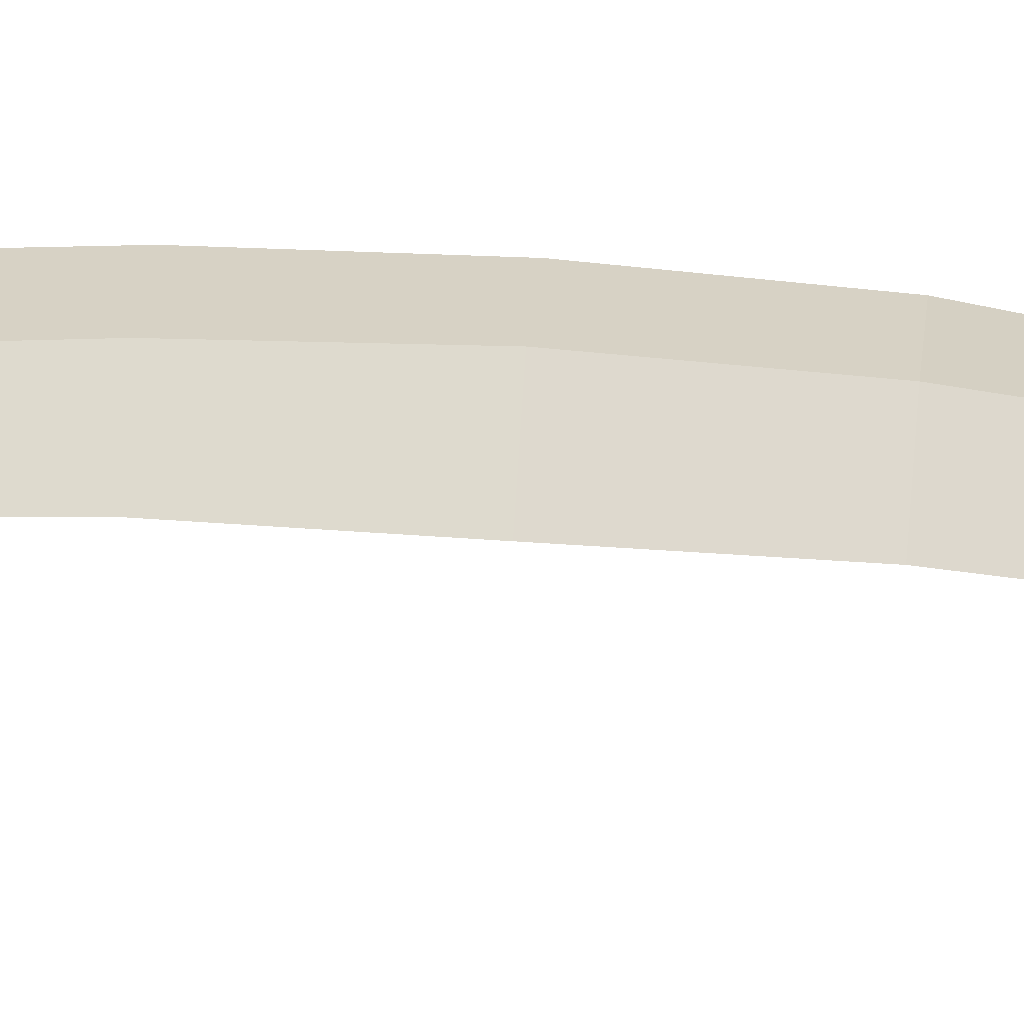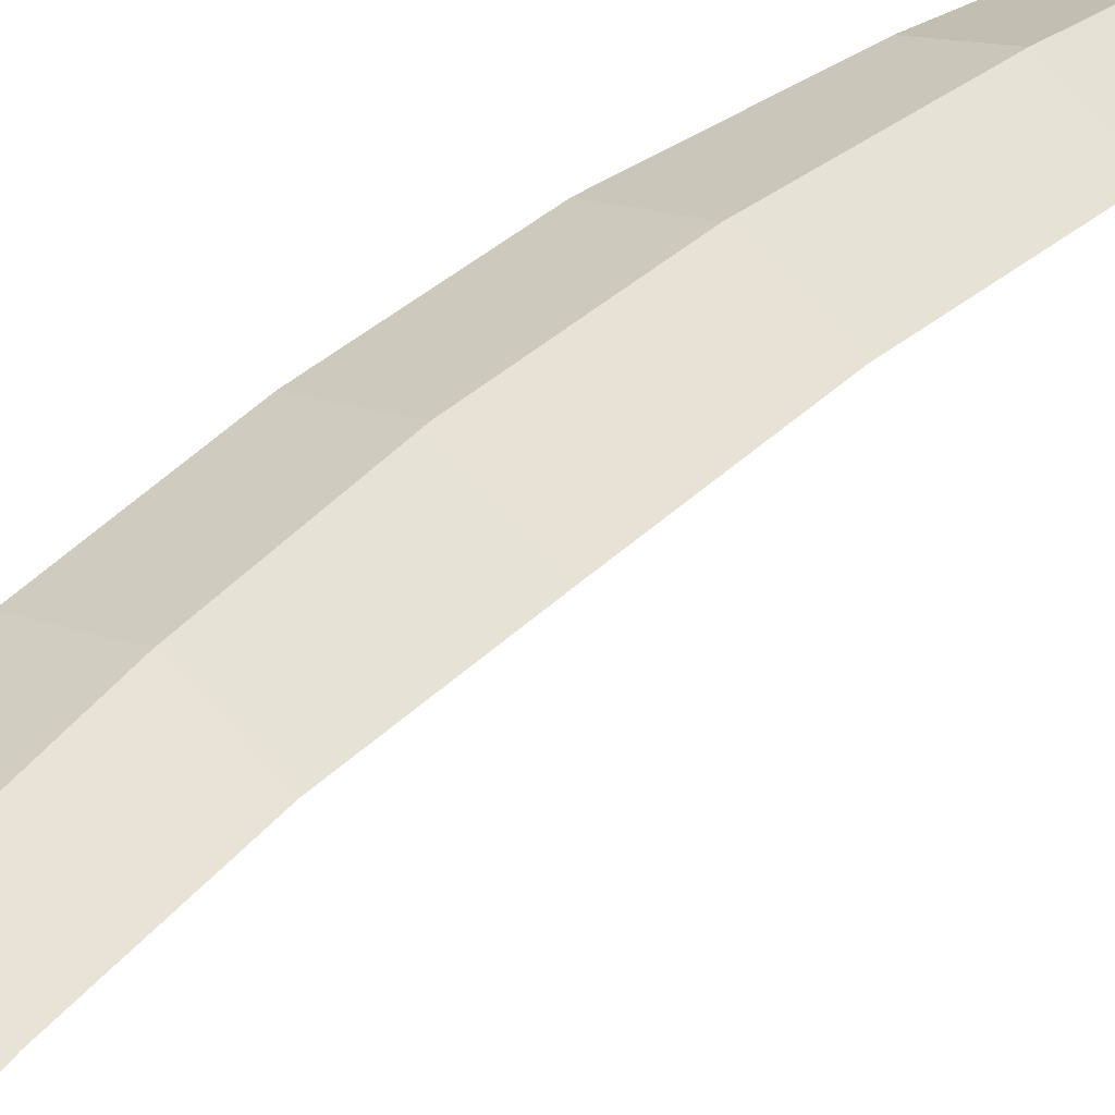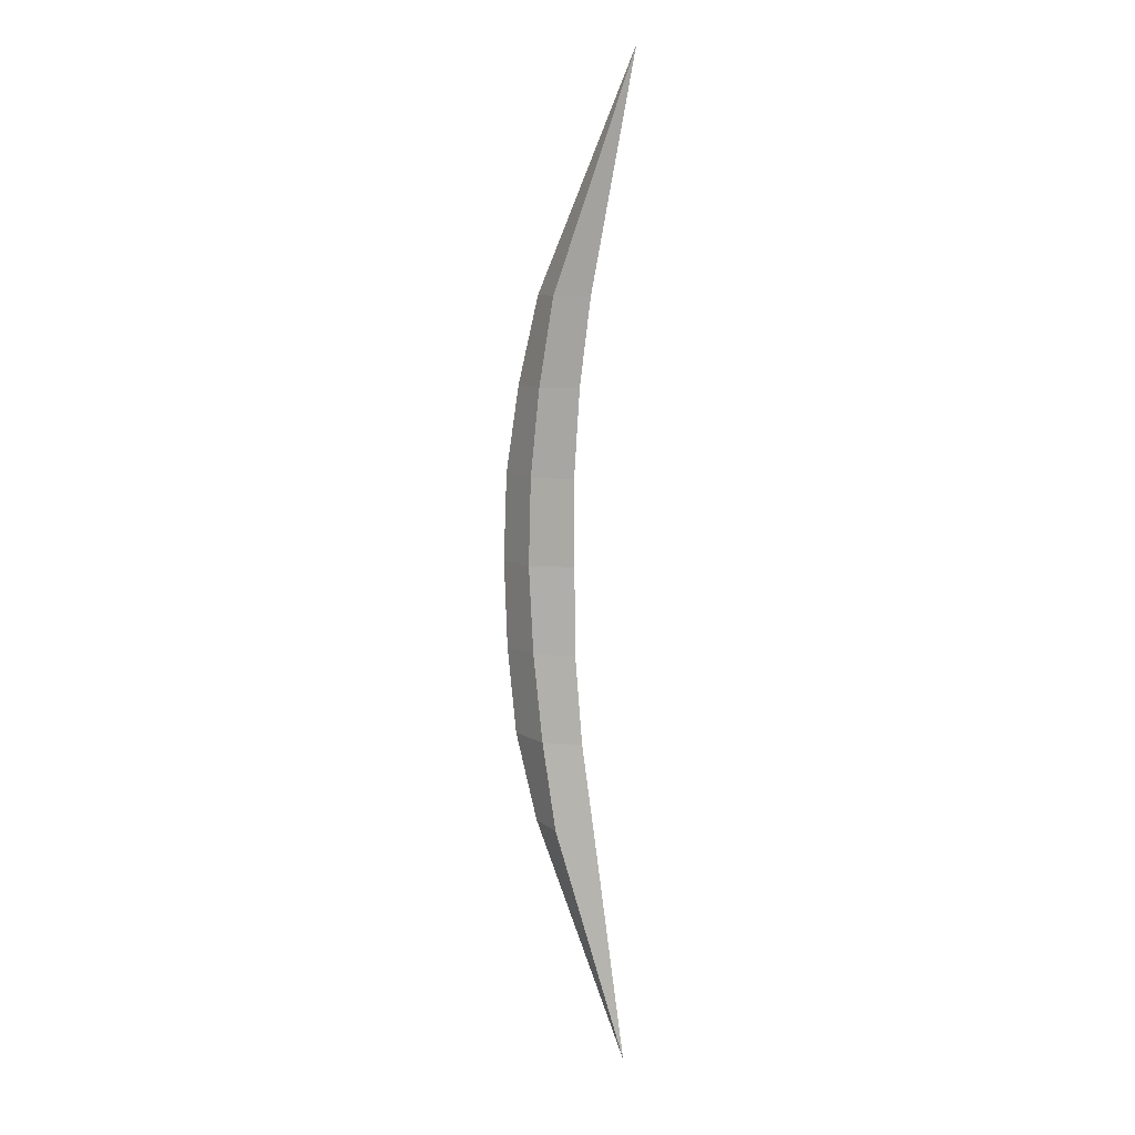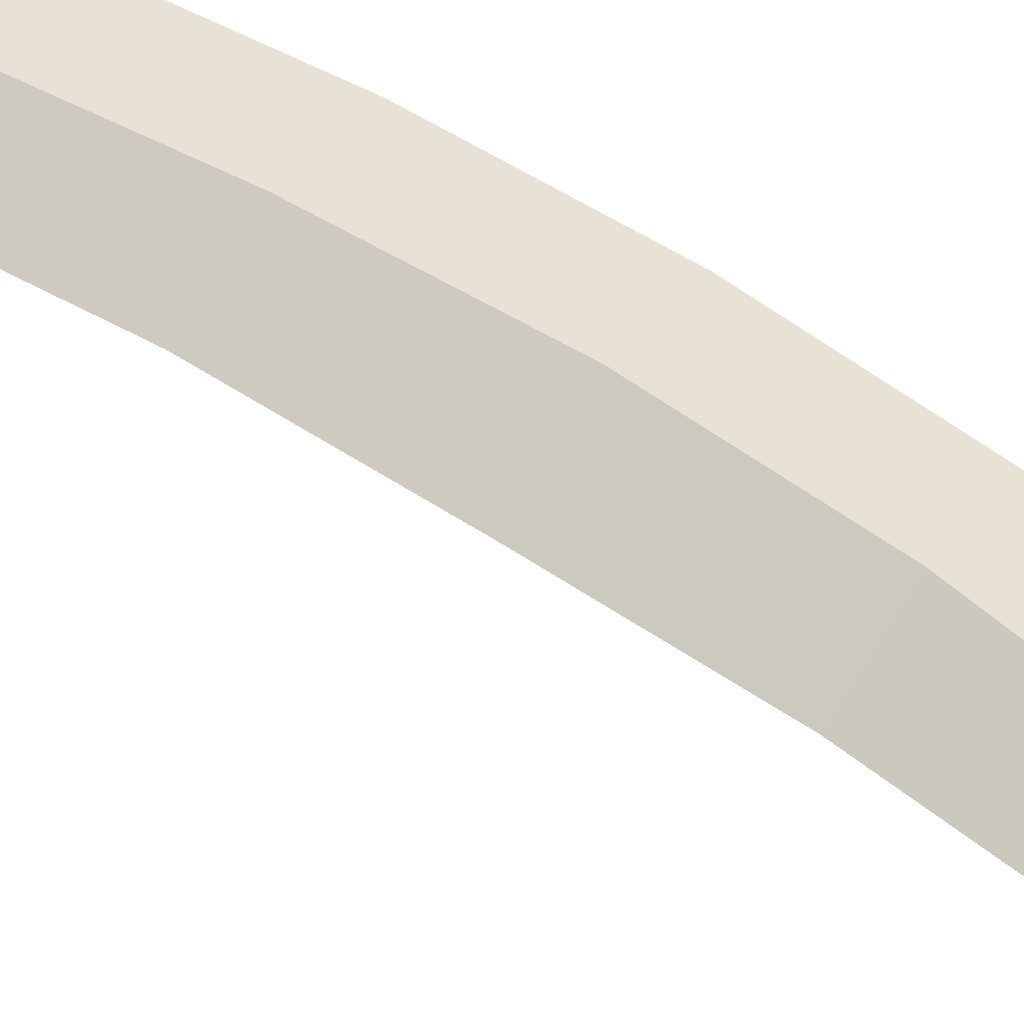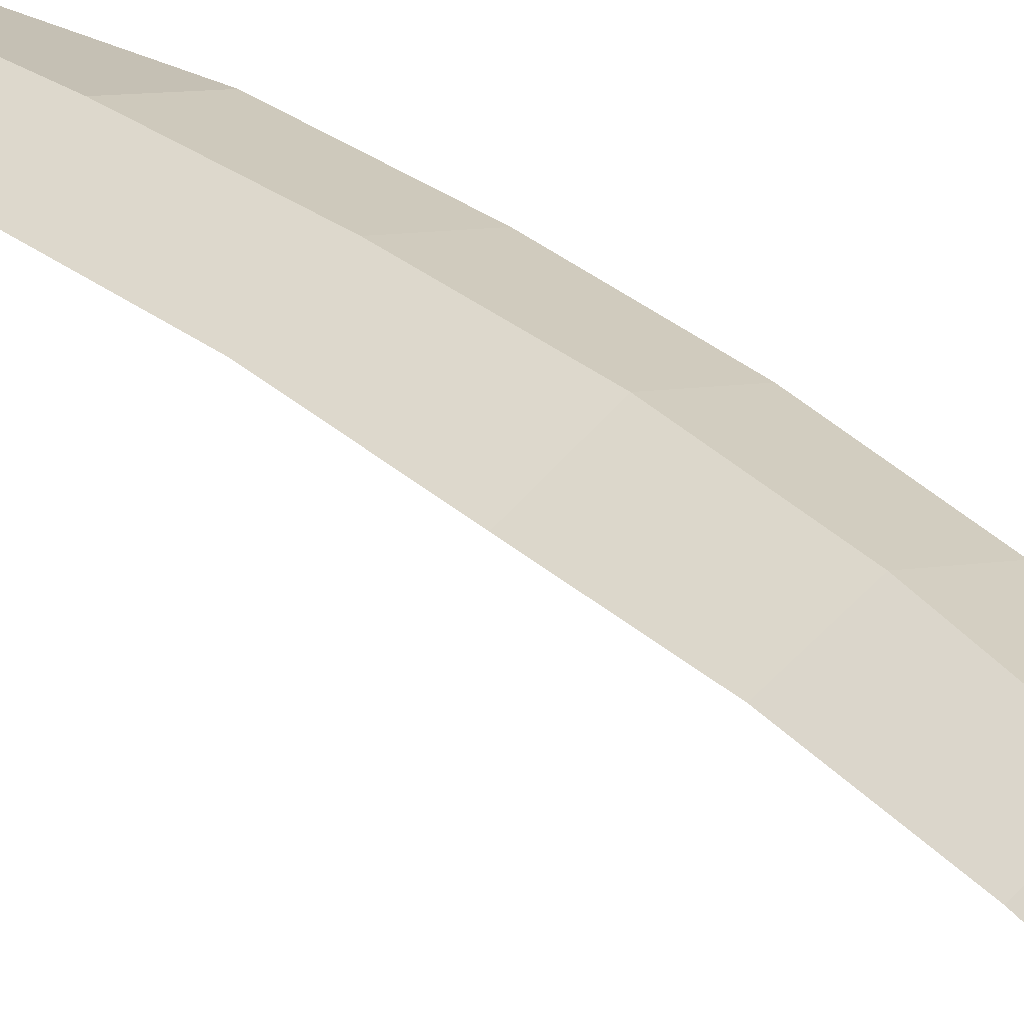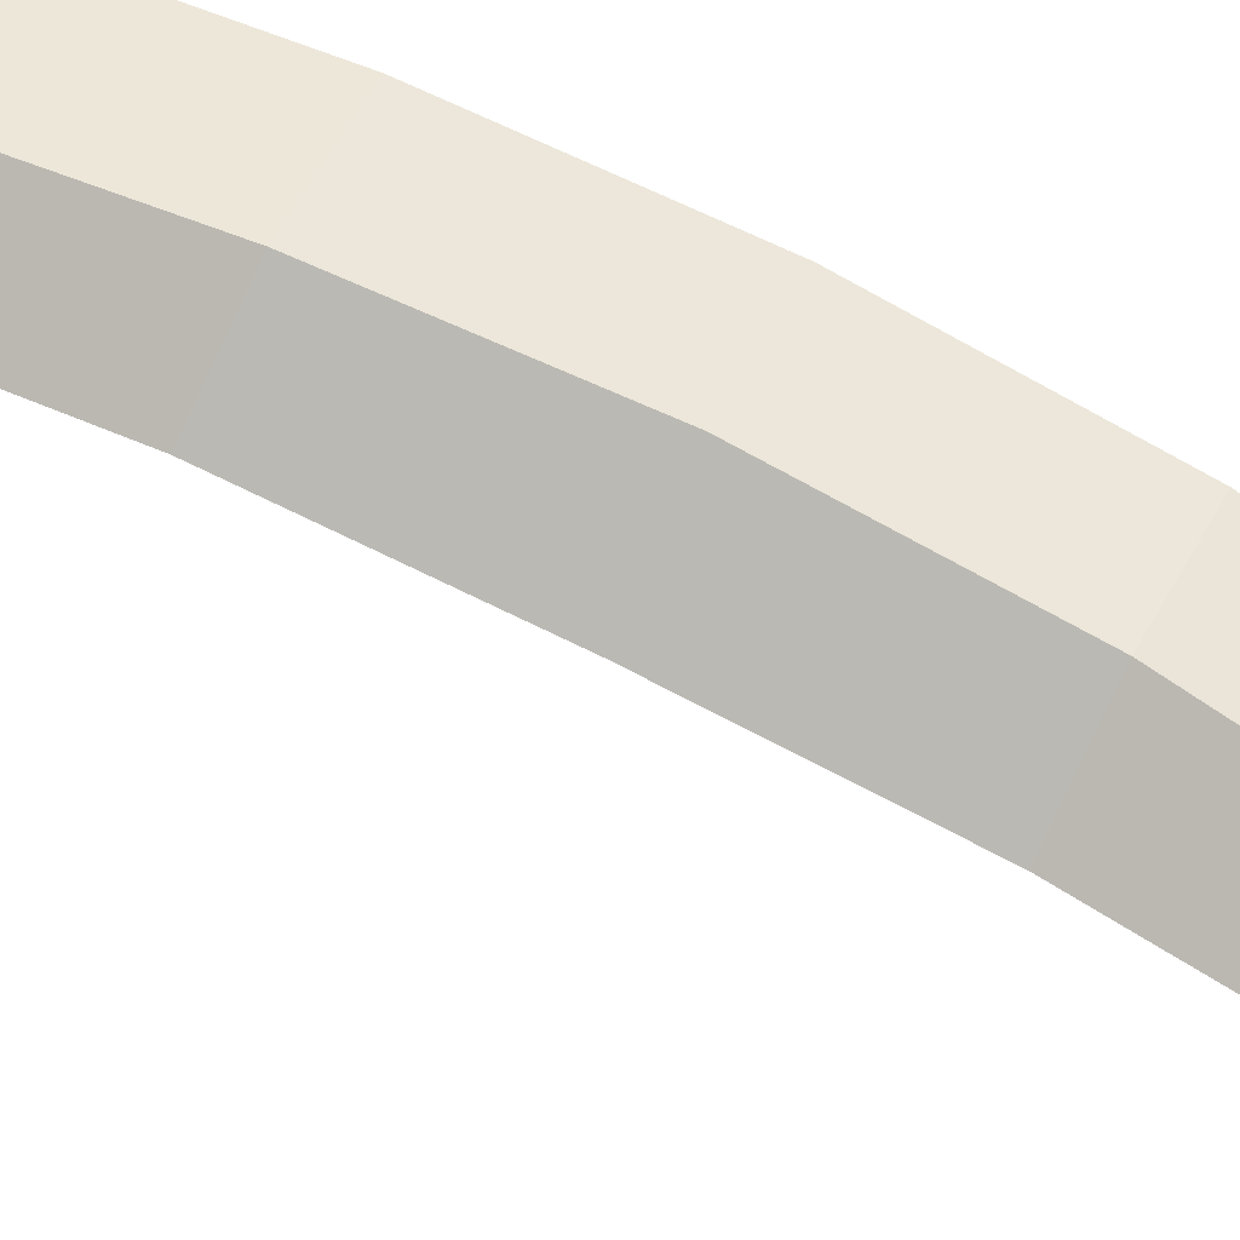
<metadata>
{"format":"obj","ext":"obj","renderer":"f3d","projection":"perspective","resolution":1024,"background":"white","views":[{"elev":47.7,"azim":95.2,"up":"+Z"},{"elev":41.5,"azim":41.6,"up":"+Z"},{"elev":9.8,"azim":35.8,"up":"+Y"},{"elev":57.9,"azim":125.2,"up":"+Z"},{"elev":34.9,"azim":139.7,"up":"+Z"},{"elev":72.7,"azim":117.4,"up":"+Z"}]}
</metadata>
<code>
o Base
v 0.4477 0.1512 0.4945
v 0.602 -0.1738 0.4972
v 0.5002 0.1512 0.5205
v 0.5502 0.1512 0.4972
v 0.5063 0.9012 0.4724
v 0.6146 1.226 0.4972
v 0.5442 0.9012 0.4987
v 0.4546 0.9012 0.4972
v 0.4662 0.4012 0.4724
v 0.3983 0.4012 0.4972
v 0.3929 0.5262 0.4972
v 0.4564 0.5262 0.4724
v 0.5142 0.5274 0.4943
v 0.5178 0.4012 0.4972
v 0.5156 0.6512 0.4972
v 0.4584 0.6512 0.5205
v 0.4546 0.5262 0.5205
v 0.3983 0.6512 0.4972
v 0.4203 0.7762 0.4972
v 0.4735 0.7762 0.5205
v 0.4975 0.9012 0.5205
v 0.5248 0.7762 0.4972
v 0.4619 0.6512 0.4724
v 0.4822 0.7762 0.4724
v 0.4963 0.1512 0.4724
v 0.4776 0.2762 0.4724
v 0.5297 0.2762 0.4972
v 0.4133 0.2762 0.4972
v 0.4622 0.4012 0.5205
v 0.4778 0.2762 0.5205
f 1 2 3
f 4 3 2
f 5 6 7
f 5 8 6
f 9 10 11 12
f 9 12 13 14
f 15 16 17 13
f 18 11 17 16
f 8 19 20 21
f 7 21 20 22
f 23 18 19 24
f 23 24 22 15
f 6 21 7
f 6 8 21
f 24 19 8 5
f 24 5 7 22
f 12 23 15 13
f 12 11 18 23
f 19 18 16 20
f 22 20 16 15
f 25 26 27 4
f 25 1 28 26
f 14 29 30 27
f 10 28 30 29
f 11 10 29 17
f 13 17 29 14
f 26 9 14 27
f 26 28 10 9
f 2 1 25
f 2 25 4
f 27 30 3 4
f 28 1 3 30

</code>
